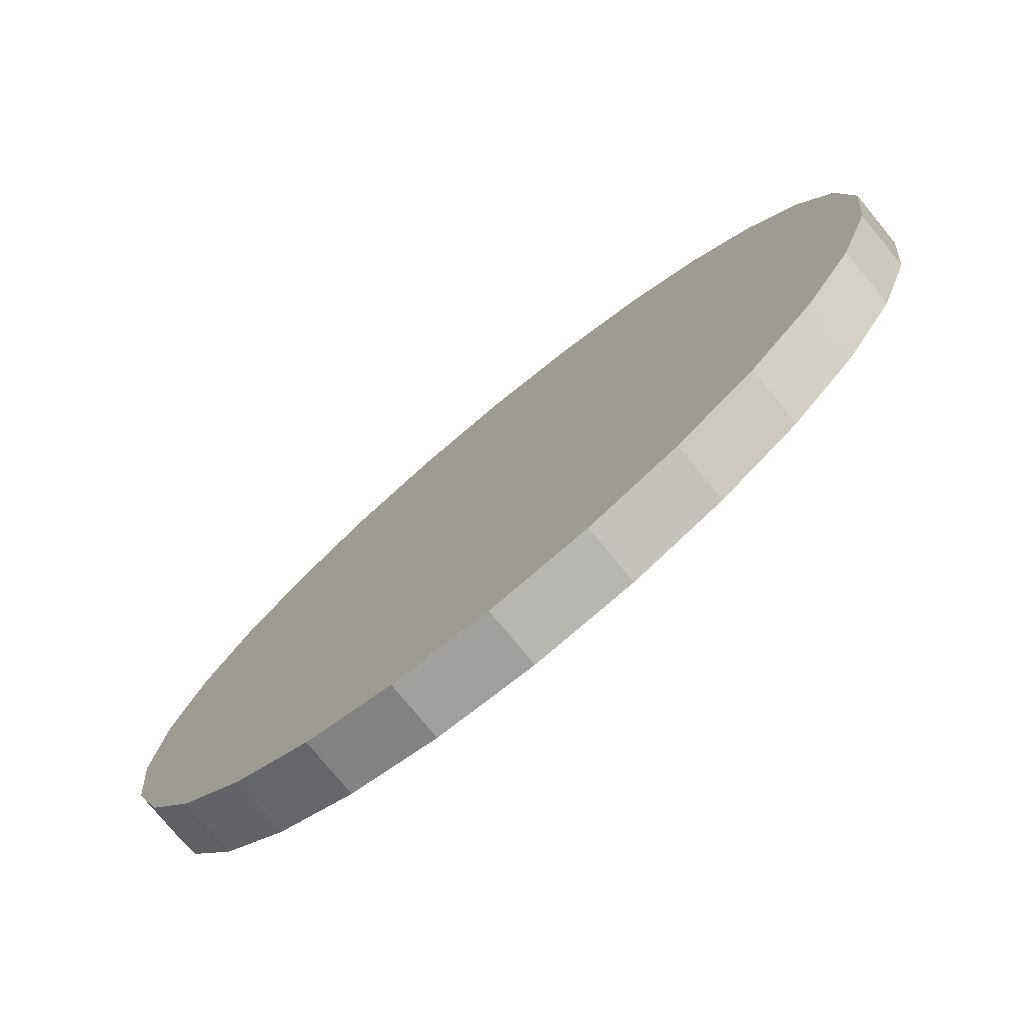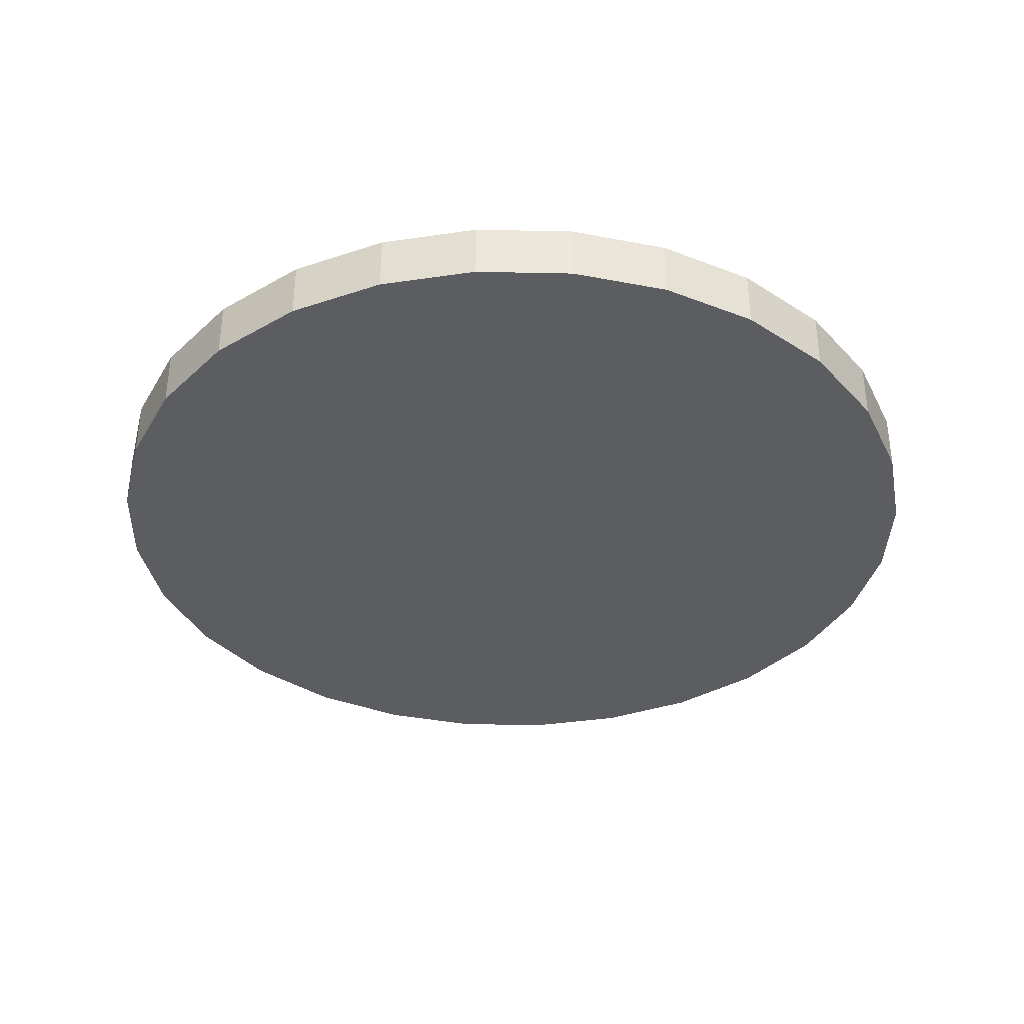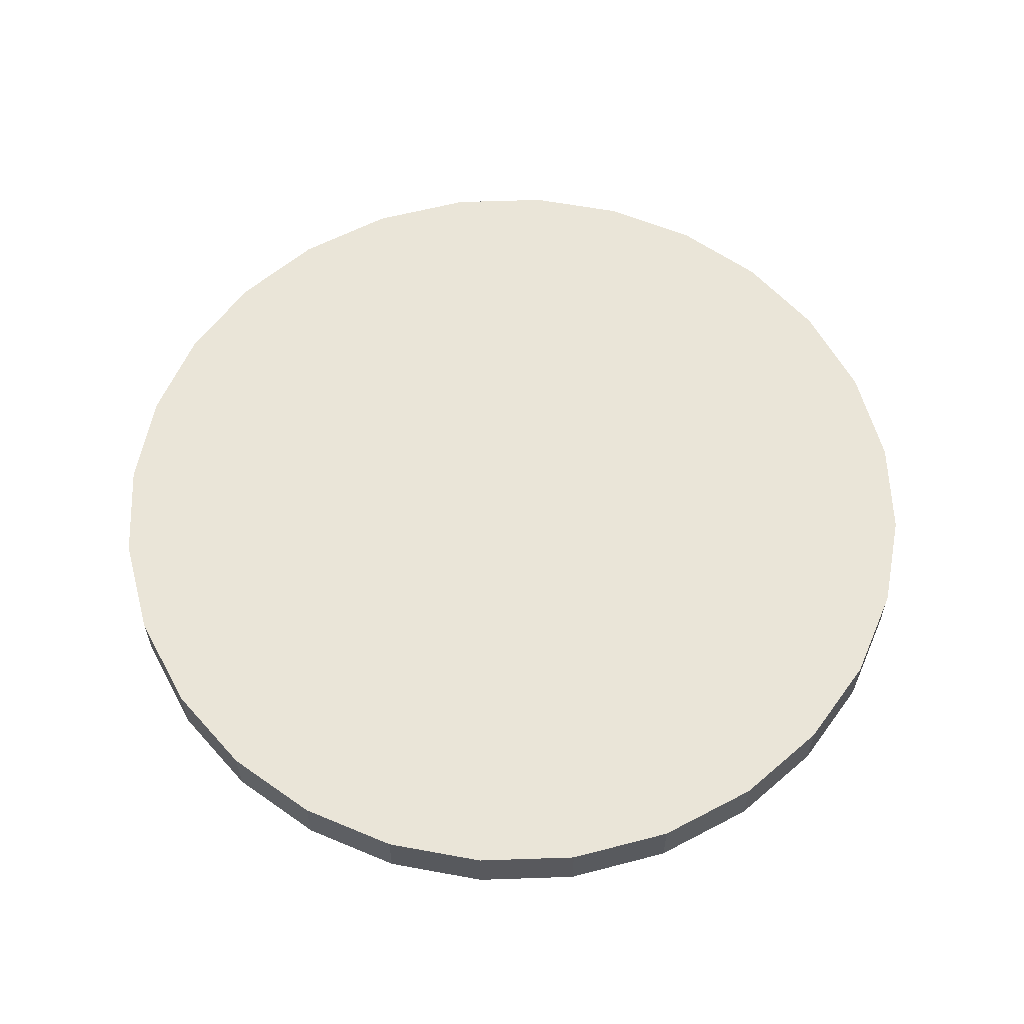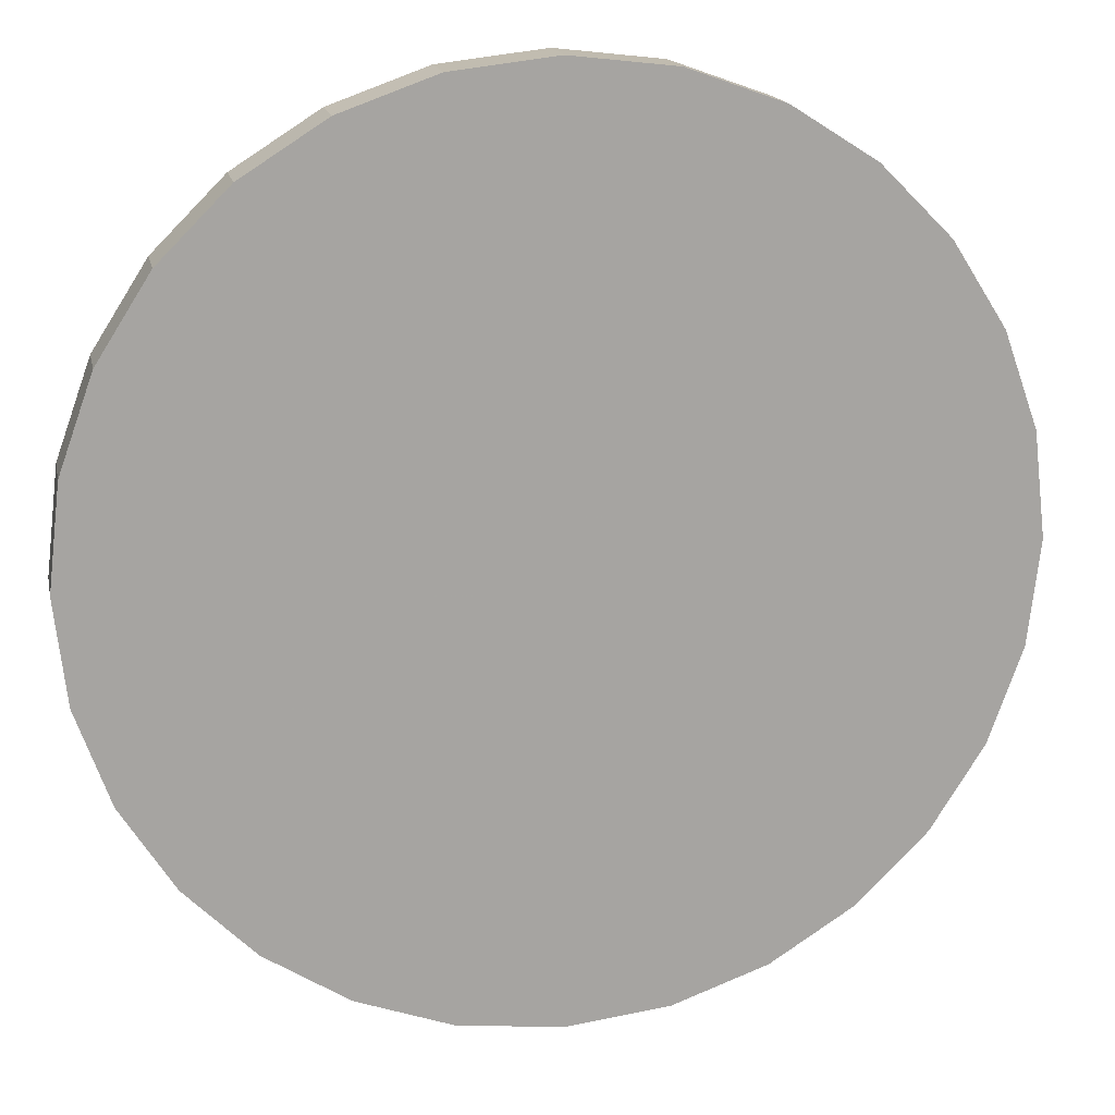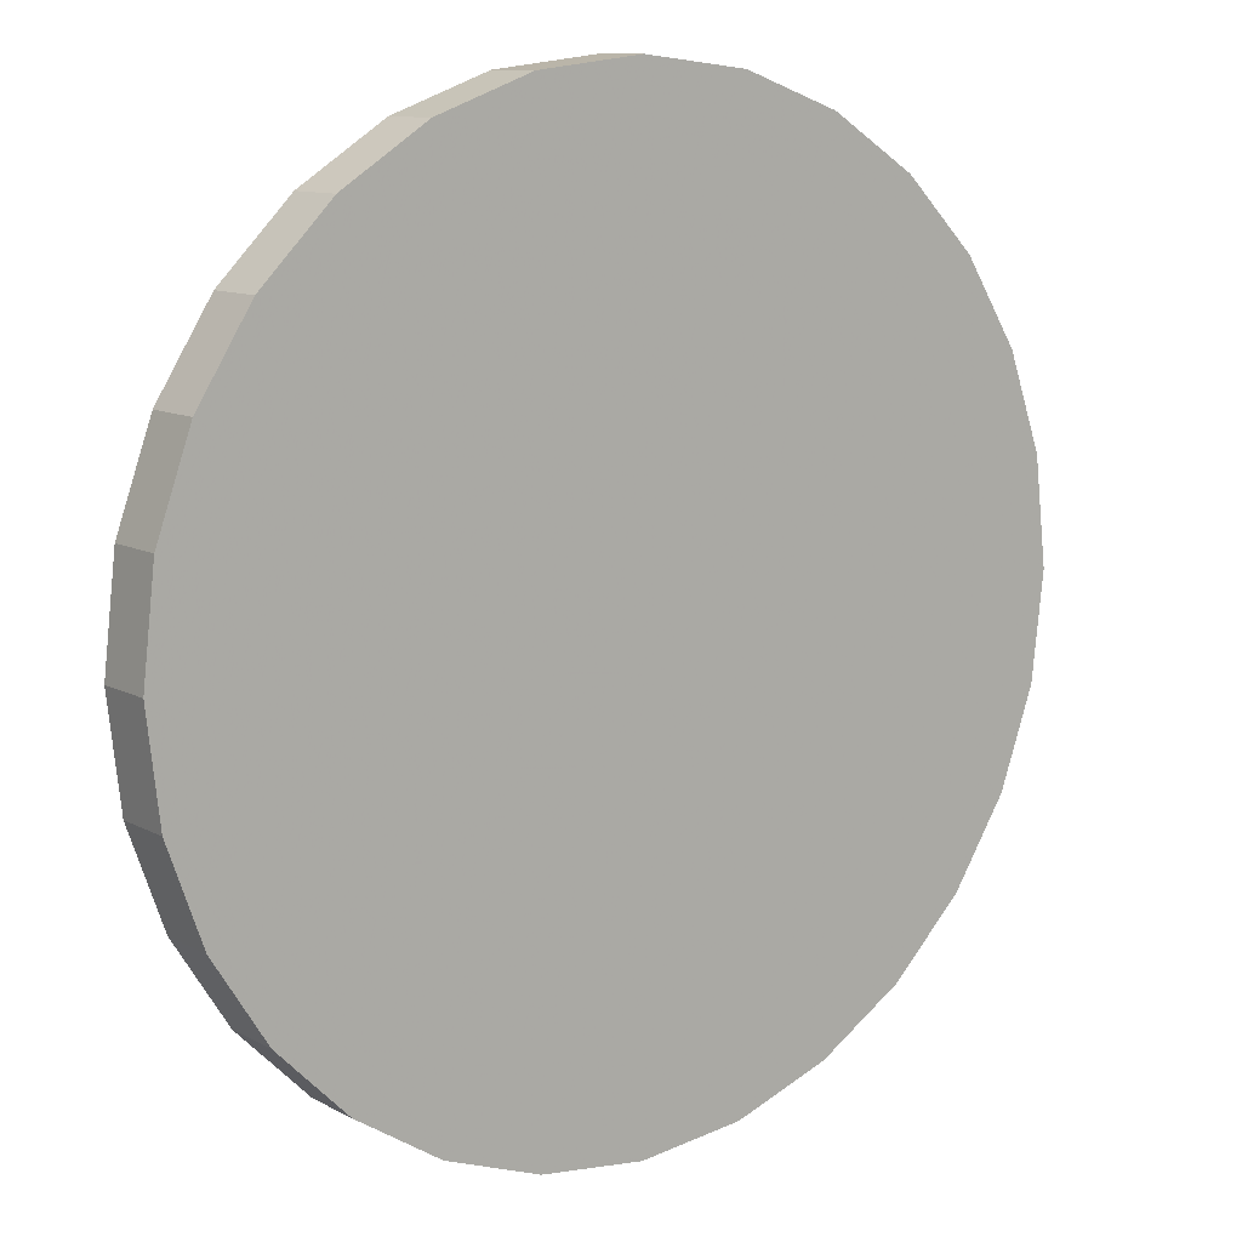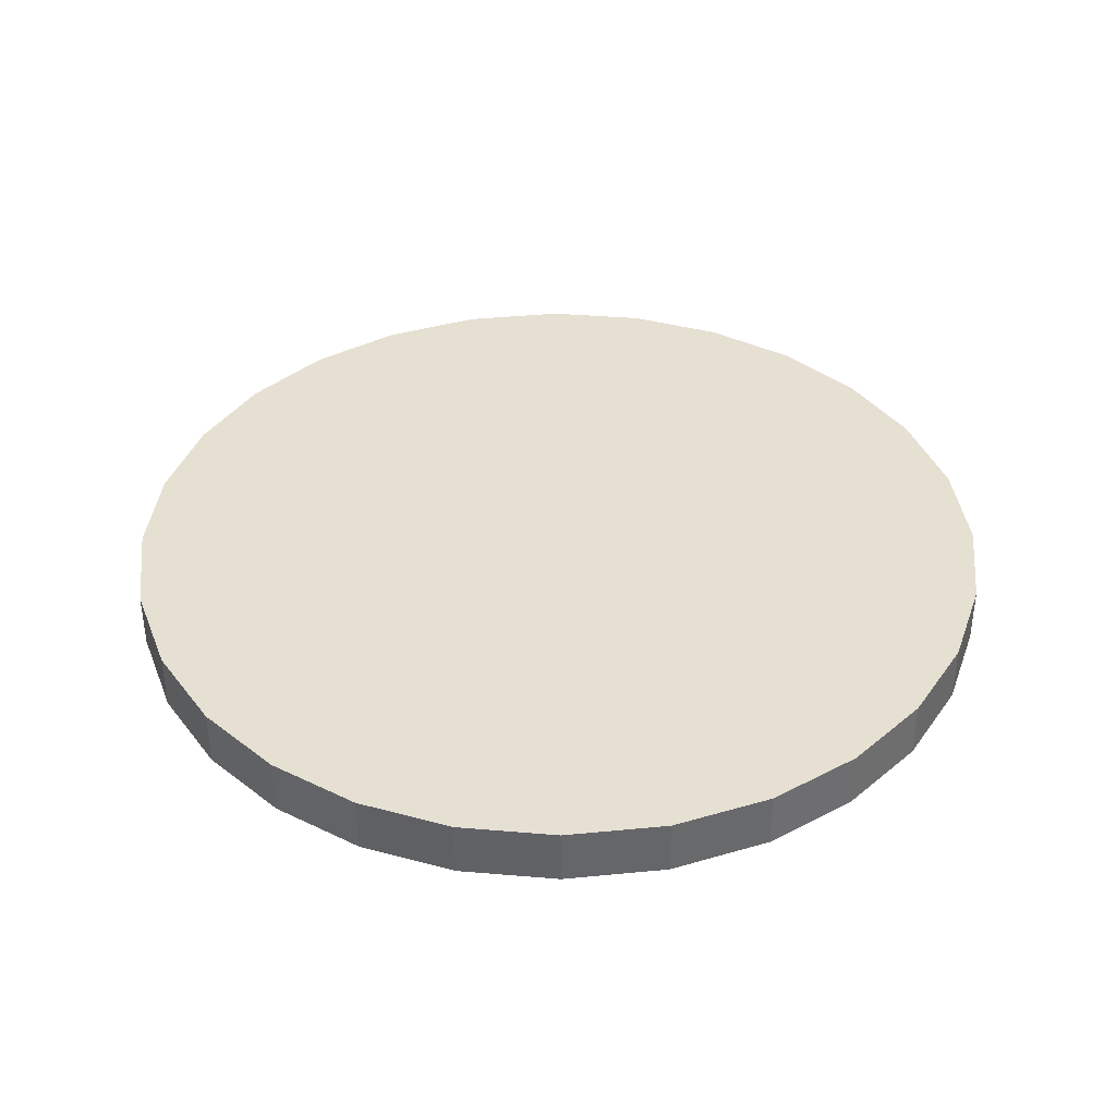
<metadata>
{"format":"obj","ext":"obj","renderer":"f3d","projection":"perspective","resolution":1024,"background":"white","views":[{"elev":-77.0,"azim":-140.5,"up":"+Z"},{"elev":-36.3,"azim":43.4,"up":"+Y"},{"elev":59.6,"azim":68.3,"up":"+Y"},{"elev":16.6,"azim":-11.5,"up":"+Z"},{"elev":10.7,"azim":-37.4,"up":"+Z"},{"elev":38.5,"azim":166.4,"up":"+Y"}]}
</metadata>
<code>
v  0.4772 0.031 -0
v  0.4645 0.031 -0.1094
v  0.4286 0.031 -0.2097
v  0.3723 0.031 -0.2983
v  0.2983 0.031 -0.3723
v  0.2097 0.031 -0.4286
v  0.1094 0.031 -0.4645
v  -0 0.031 -0.4772
v  -0.1094 0.031 -0.4645
v  -0.2097 0.031 -0.4286
v  -0.2983 0.031 -0.3723
v  -0.3723 0.031 -0.2983
v  -0.4286 0.031 -0.2097
v  -0.4645 0.031 -0.1094
v  -0.4772 0.031 0
v  -0.4645 0.031 0.1094
v  -0.4286 0.031 0.2097
v  -0.3723 0.031 0.2983
v  -0.2983 0.031 0.3723
v  -0.2097 0.031 0.4286
v  -0.1094 0.031 0.4645
v  0 0.031 0.4772
v  0.1094 0.031 0.4645
v  0.2097 0.031 0.4286
v  0.2983 0.031 0.3723
v  0.3723 0.031 0.2983
v  0.4286 0.031 0.2097
v  0.4645 0.031 0.1094
v  0.4772 -0.031 -0
v  0.4645 -0.031 -0.1094
v  0.4286 -0.031 -0.2097
v  0.3723 -0.031 -0.2983
v  0.2983 -0.031 -0.3723
v  0.2097 -0.031 -0.4286
v  0.1094 -0.031 -0.4645
v  -0 -0.031 -0.4772
v  -0.1094 -0.031 -0.4645
v  -0.2097 -0.031 -0.4286
v  -0.2983 -0.031 -0.3723
v  -0.3723 -0.031 -0.2983
v  -0.4286 -0.031 -0.2097
v  -0.4645 -0.031 -0.1094
v  -0.4772 -0.031 0
v  -0.4645 -0.031 0.1094
v  -0.4286 -0.031 0.2097
v  -0.3723 -0.031 0.2983
v  -0.2983 -0.031 0.3723
v  -0.2097 -0.031 0.4286
v  -0.1094 -0.031 0.4645
v  0 -0.031 0.4772
v  0.1094 -0.031 0.4645
v  0.2097 -0.031 0.4286
v  0.2983 -0.031 0.3723
v  0.3723 -0.031 0.2983
v  0.4286 -0.031 0.2097
v  0.4645 -0.031 0.1094
g COL_Circle_100
f 9 10 11
f 14 15 16
f 13 14 16
f 13 16 17
f 13 17 18
f 12 13 18
f 11 12 18
f 11 18 19
f 11 19 20
f 11 20 21
f 11 21 22
f 11 22 23
f 11 23 24
f 11 24 25
f 11 25 26
f 11 26 27
f 11 27 28
f 11 28 1
f 11 1 2
f 11 2 3
f 11 3 4
f 11 4 5
f 11 5 6
f 11 6 7
f 11 7 8
f 9 11 8
f 39 38 37
f 39 37 36
f 39 36 35
f 39 35 34
f 39 34 33
f 39 33 32
f 39 32 31
f 39 31 30
f 39 30 29
f 39 29 56
f 39 56 55
f 39 55 54
f 39 54 53
f 39 53 52
f 39 52 51
f 39 51 50
f 39 50 49
f 39 49 48
f 39 48 47
f 39 47 46
f 44 43 42
f 44 42 41
f 45 44 41
f 46 45 41
f 46 41 40
f 39 46 40
f 42 43 15
f 15 14 42
f 43 44 16
f 16 15 43
f 37 38 10
f 10 9 37
f 38 39 11
f 11 10 38
f 36 37 9
f 9 8 36
f 35 36 8
f 8 7 35
f 34 35 7
f 7 6 34
f 33 34 6
f 6 5 33
f 32 33 5
f 5 4 32
f 31 32 4
f 4 3 31
f 30 31 3
f 3 2 30
f 29 30 2
f 2 1 29
f 56 29 1
f 1 28 56
f 55 56 28
f 28 27 55
f 54 55 27
f 27 26 54
f 53 54 26
f 26 25 53
f 52 53 25
f 25 24 52
f 51 52 24
f 24 23 51
f 50 51 23
f 23 22 50
f 49 50 22
f 22 21 49
f 48 49 21
f 21 20 48
f 47 48 20
f 20 19 47
f 46 47 19
f 19 18 46
f 39 40 12
f 12 11 39
f 40 41 13
f 13 12 40
f 45 46 18
f 18 17 45
f 44 45 17
f 17 16 44
f 41 42 14
f 14 13 41

</code>
